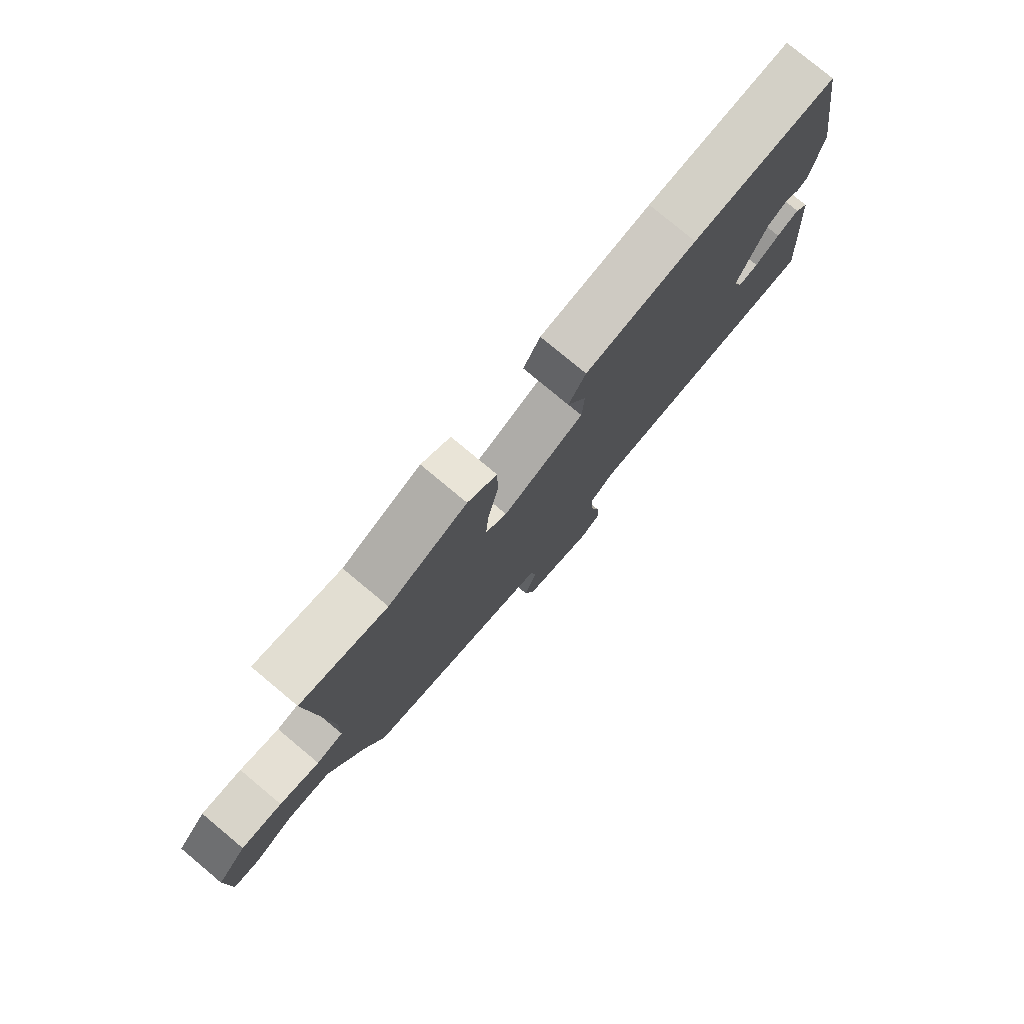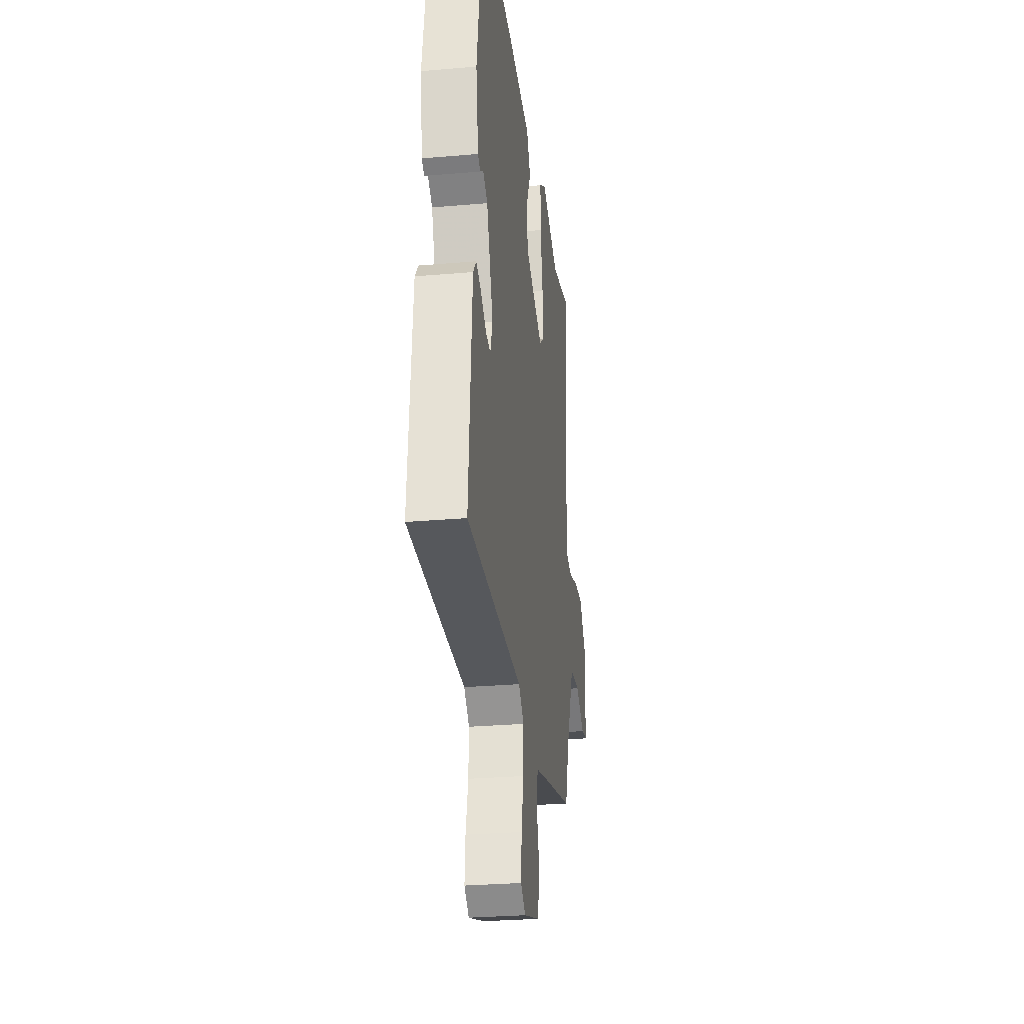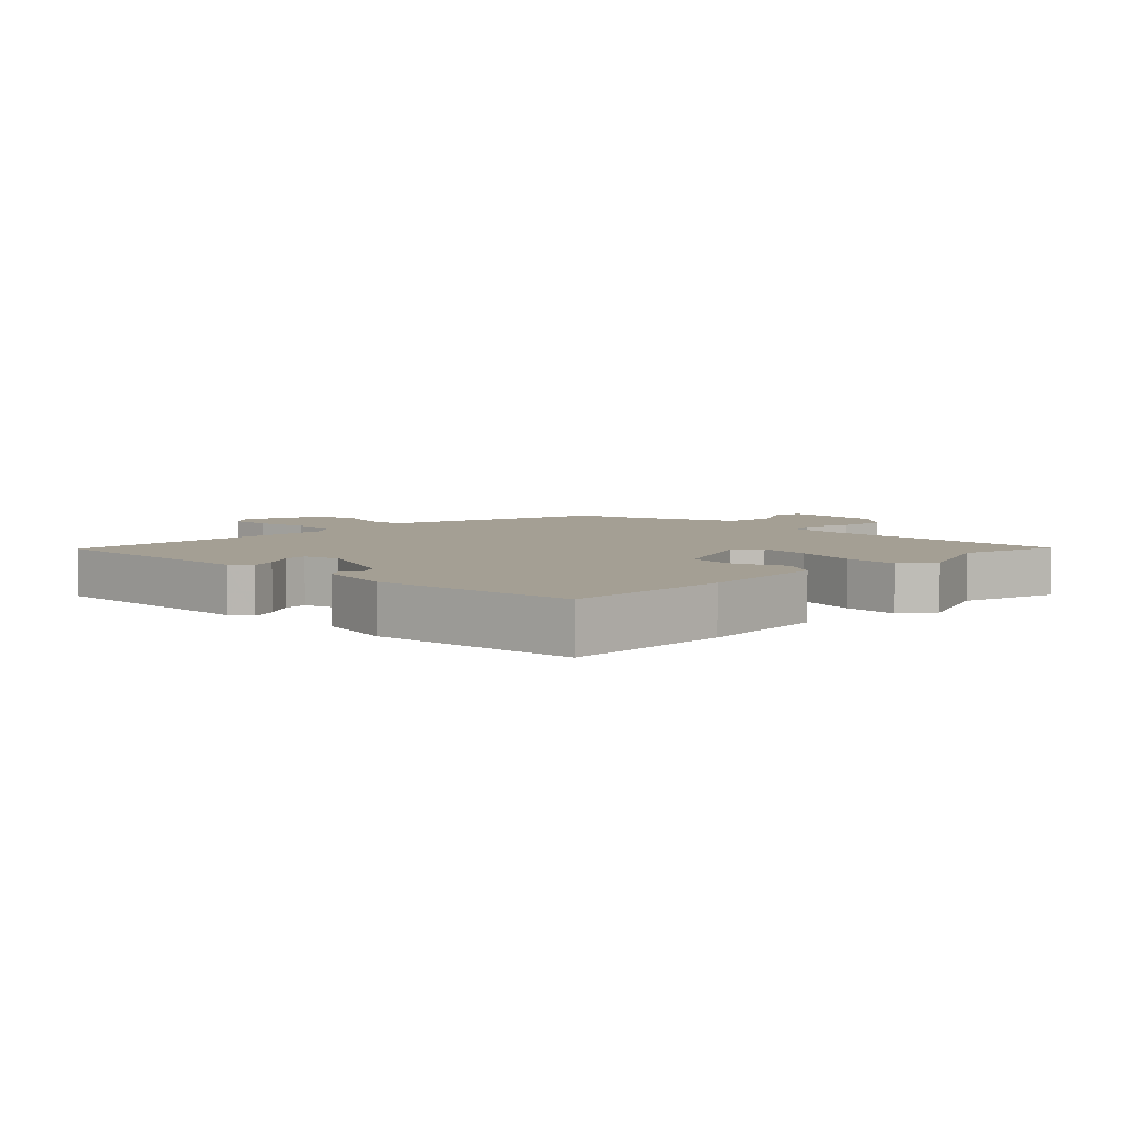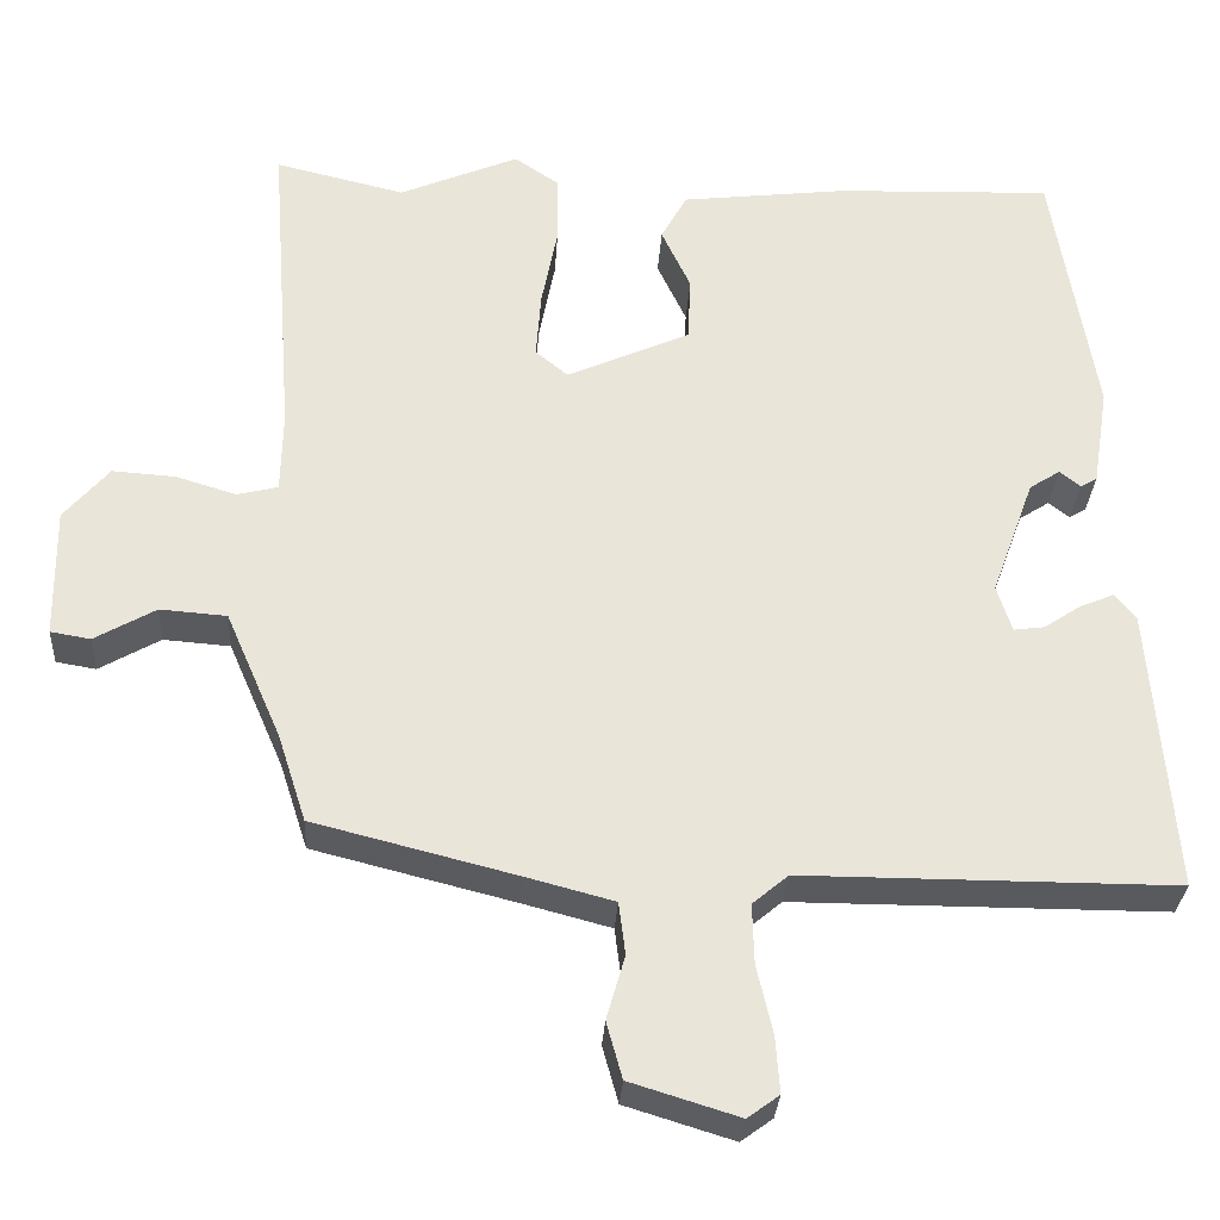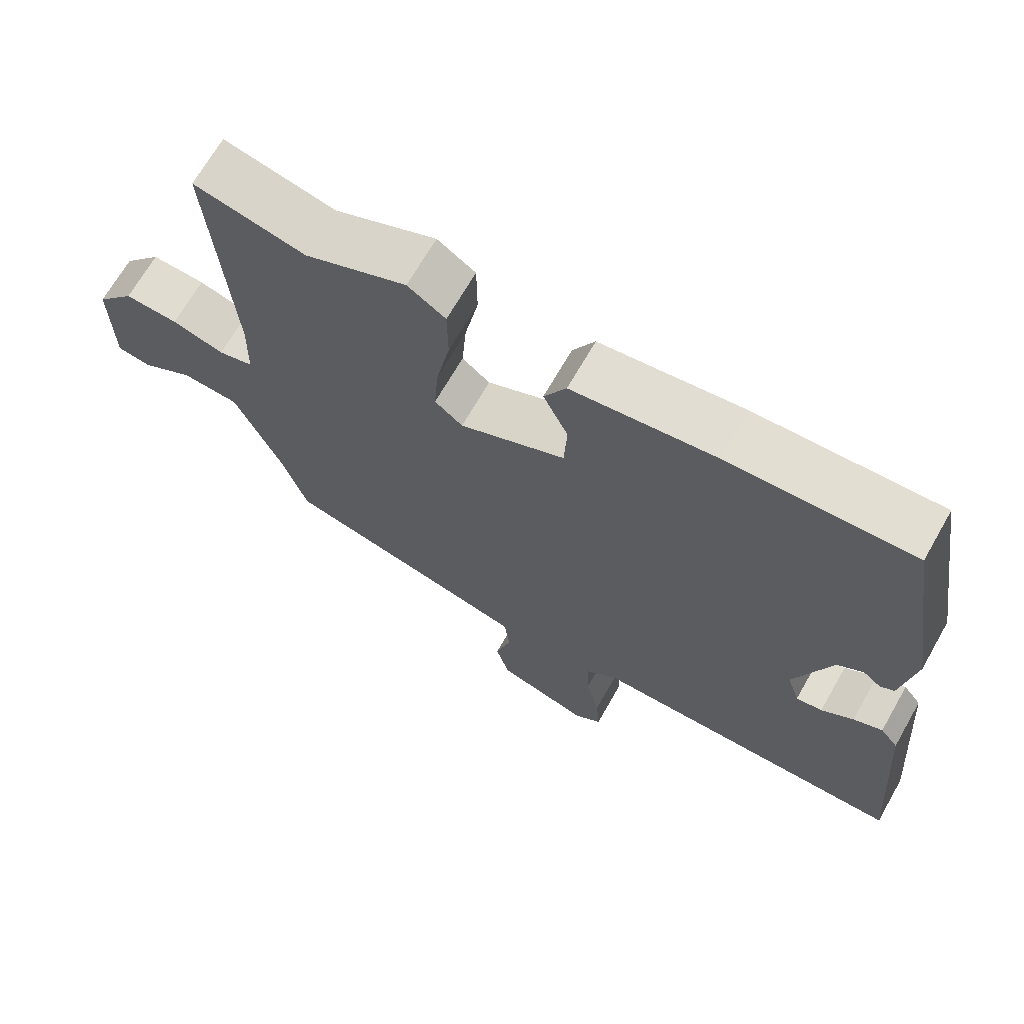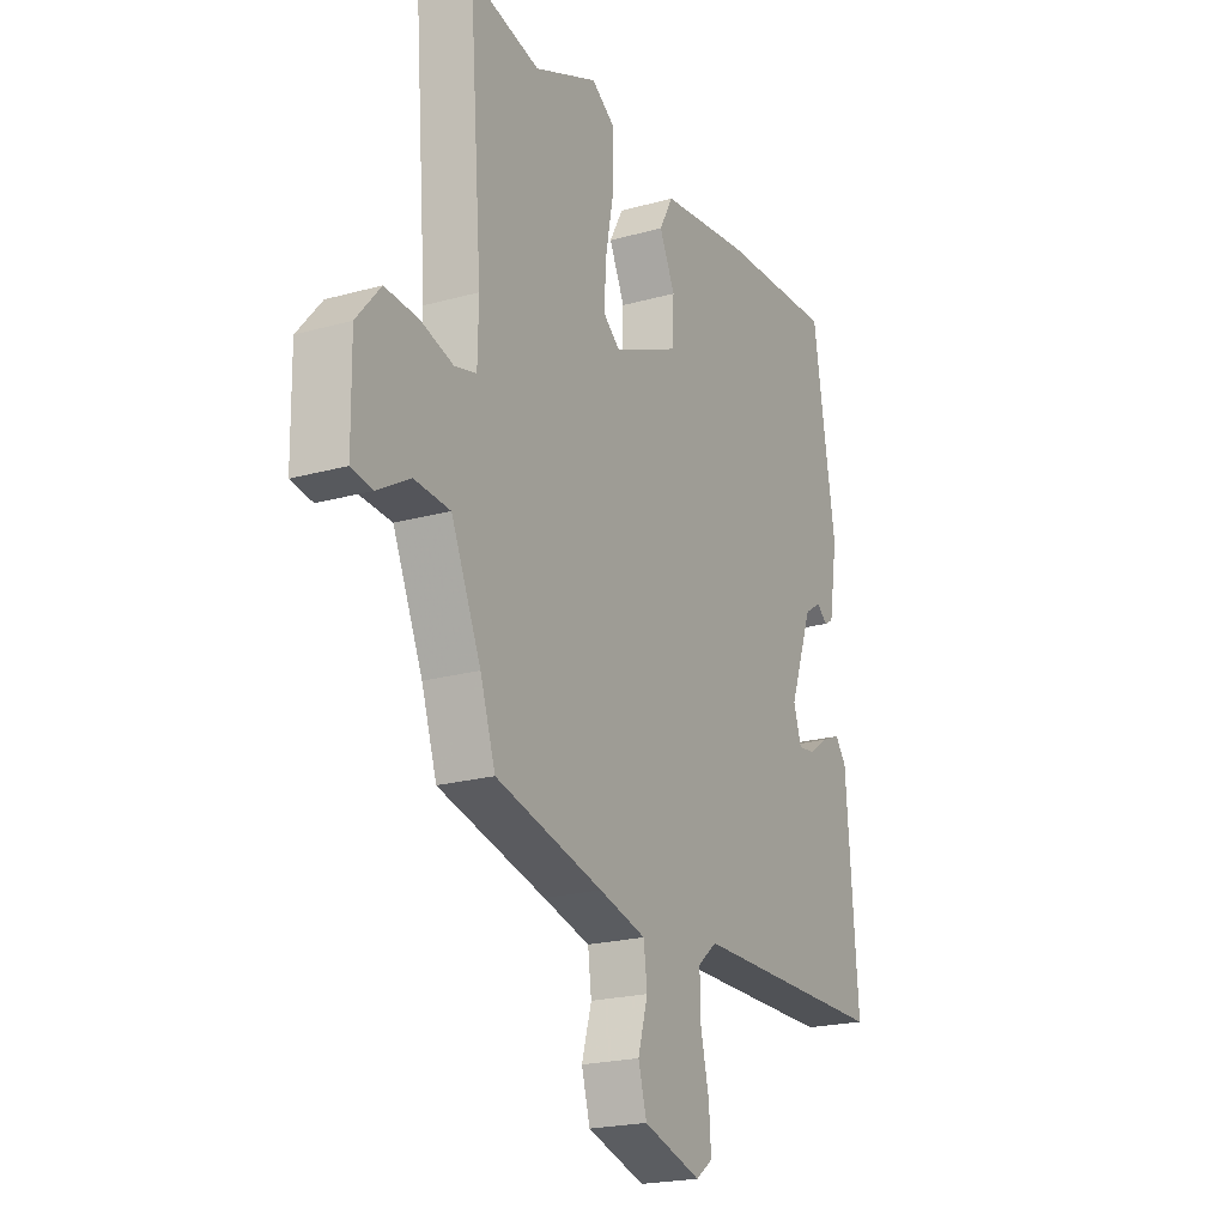
<metadata>
{"format":"obj","ext":"obj","renderer":"f3d","projection":"perspective","resolution":1024,"background":"white","views":[{"elev":78.8,"azim":129.8,"up":"+Z"},{"elev":-28.3,"azim":-82.5,"up":"+Z"},{"elev":5.6,"azim":-43.0,"up":"+Y"},{"elev":-30.5,"azim":176.5,"up":"+Z"},{"elev":68.3,"azim":-150.3,"up":"+Z"},{"elev":-21.0,"azim":116.7,"up":"+Z"}]}
</metadata>
<code>
v -0.516 0.07 -0.459
v -0.489 0.07 -0.115
v -0.464 0.07 -0.083
v -0.423 0.07 -0.1
v -0.378 0.07 -0.13
v -0.341 0.07 -0.135
v -0.323 0.07 -0.079
v -0.375 0.07 0.064
v -0.412 0.07 0.088
v -0.437 0.07 0.068
v -0.457 0.07 0.08
v -0.476 0.07 0.2
v -0.425 0.07 0.514
v -0.166 0.07 0.505
v 0.035 0.07 0.481
v 0.066 0.07 0.424
v 0.031 0.07 0.349
v 0.035 0.07 0.271
v 0.183 0.07 0.205
v 0.222 0.07 0.237
v 0.216 0.07 0.318
v 0.197 0.07 0.416
v 0.198 0.07 0.5
v 0.251 0.07 0.536
v 0.394 0.07 0.475
v 0.55 0.07 0.512
v 0.521 0.07 0.127
v 0.523 0.07 0.029
v 0.572 0.07 0.017
v 0.645 0.07 0.039
v 0.72 0.07 0.044
v 0.774 0.07 -0.02
v 0.772 0.07 -0.177
v 0.724 0.07 -0.185
v 0.651 0.07 -0.143
v 0.571 0.07 -0.149
v 0.504 0.07 -0.303
v 0.47 0.07 -0.408
v 0.228 0.07 -0.469
v 0.122 0.07 -0.497
v 0.114 0.07 -0.56
v 0.136 0.07 -0.637
v 0.117 0.07 -0.705
v -0.013 0.07 -0.745
v -0.051 0.07 -0.717
v -0.046 0.07 -0.649
v -0.027 0.07 -0.567
v -0.025 0.07 -0.495
v -0.068 0.07 -0.459
v -0.516 0 -0.459
v -0.489 0 -0.115
v -0.464 0 -0.083
v -0.423 0 -0.1
v -0.378 0 -0.13
v -0.341 0 -0.135
v -0.323 0 -0.079
v -0.375 0 0.064
v -0.412 0 0.088
v -0.437 0 0.068
v -0.457 0 0.08
v -0.476 0 0.2
v -0.425 0 0.514
v -0.166 0 0.505
v 0.035 0 0.481
v 0.066 0 0.424
v 0.031 0 0.349
v 0.035 0 0.271
v 0.183 0 0.205
v 0.222 0 0.237
v 0.216 0 0.318
v 0.197 0 0.416
v 0.198 0 0.5
v 0.251 0 0.536
v 0.394 0 0.475
v 0.55 0 0.512
v 0.521 0 0.127
v 0.523 0 0.029
v 0.572 0 0.017
v 0.645 0 0.039
v 0.72 0 0.044
v 0.774 0 -0.02
v 0.772 0 -0.177
v 0.724 0 -0.185
v 0.651 0 -0.143
v 0.571 0 -0.149
v 0.504 0 -0.303
v 0.47 0 -0.408
v 0.228 0 -0.469
v 0.122 0 -0.497
v 0.114 0 -0.56
v 0.136 0 -0.637
v 0.117 0 -0.705
v -0.013 0 -0.745
v -0.051 0 -0.717
v -0.046 0 -0.649
v -0.027 0 -0.567
v -0.025 0 -0.495
v -0.068 0 -0.459
f 44 45 46 47
f 44 47 48
f 41 42 43 44
f 40 41 44 48
f 39 40 48 49
f 37 38 39 49
f 32 33 34 35
f 32 35 36
f 29 30 31 32
f 29 32 36
f 28 29 36 37
f 25 26 27
f 21 22 23 24
f 20 21 24 25
f 14 15 16 17
f 14 17 18
f 13 14 18
f 12 13 18
f 9 10 11 12
f 8 9 12 18
f 7 8 18 19
f 2 3 4 5
f 49 1 2 5
f 49 5 6
f 20 25 27 28
f 19 20 28 37
f 19 37 49
f 6 7 19 49
f 96 95 94 93
f 97 96 93
f 93 92 91 90
f 97 93 90 89
f 98 97 89 88
f 98 88 87 86
f 84 83 82 81
f 85 84 81
f 81 80 79 78
f 85 81 78
f 86 85 78 77
f 76 75 74
f 73 72 71 70
f 74 73 70 69
f 66 65 64 63
f 67 66 63
f 67 63 62
f 67 62 61
f 61 60 59 58
f 67 61 58 57
f 68 67 57 56
f 54 53 52 51
f 54 51 50 98
f 55 54 98
f 77 76 74 69
f 86 77 69 68
f 98 86 68
f 98 68 56 55
f 1 50 51 2
f 2 51 52 3
f 3 52 53 4
f 4 53 54 5
f 5 54 55 6
f 6 55 56 7
f 7 56 57 8
f 8 57 58 9
f 9 58 59 10
f 10 59 60 11
f 11 60 61 12
f 12 61 62 13
f 13 62 63 14
f 14 63 64 15
f 15 64 65 16
f 16 65 66 17
f 17 66 67 18
f 18 67 68 19
f 19 68 69 20
f 20 69 70 21
f 21 70 71 22
f 22 71 72 23
f 23 72 73 24
f 24 73 74 25
f 25 74 75 26
f 26 75 76 27
f 27 76 77 28
f 28 77 78 29
f 29 78 79 30
f 30 79 80 31
f 31 80 81 32
f 32 81 82 33
f 33 82 83 34
f 34 83 84 35
f 35 84 85 36
f 36 85 86 37
f 37 86 87 38
f 38 87 88 39
f 39 88 89 40
f 40 89 90 41
f 41 90 91 42
f 42 91 92 43
f 43 92 93 44
f 44 93 94 45
f 45 94 95 46
f 46 95 96 47
f 47 96 97 48
f 48 97 98 49
f 49 98 50 1

</code>
